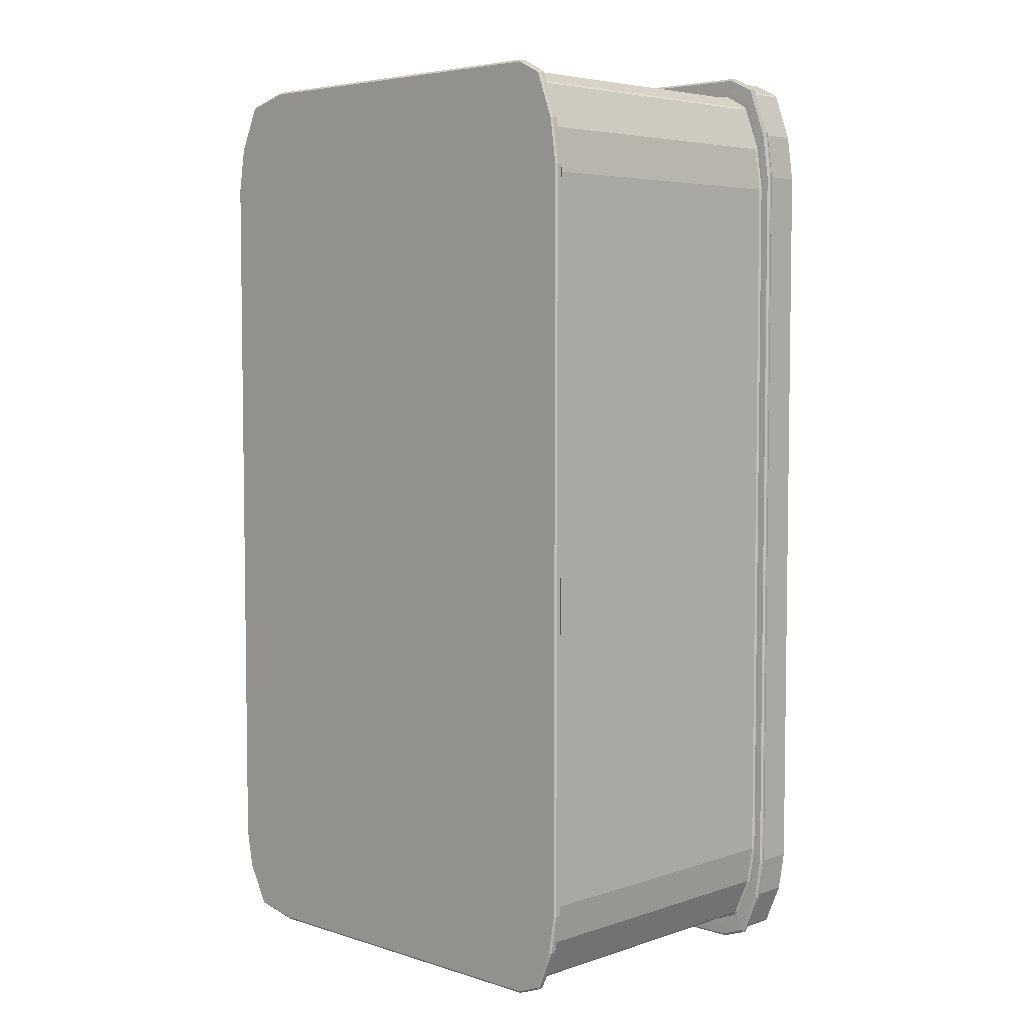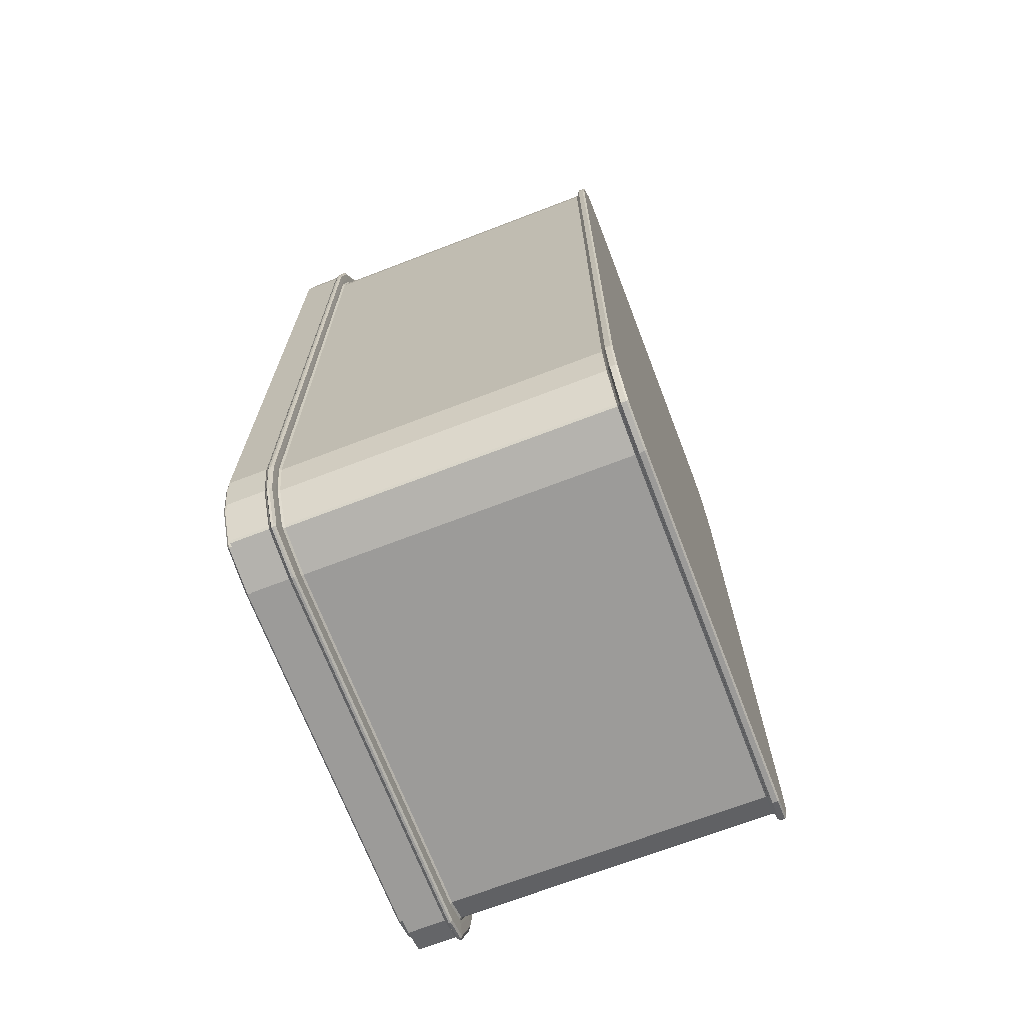
<metadata>
{"format":"obj","ext":"obj","renderer":"f3d","projection":"perspective","resolution":1024,"background":"white","views":[{"elev":5.0,"azim":44.3,"up":"+Z"},{"elev":-69.9,"azim":-69.0,"up":"+Z"}]}
</metadata>
<code>
o Cube_Cube.001
v 0.5545 0.711 0.9879
v 0.5508 0.711 0.9923
v 0.5525 0.7074 0.9966
v 0.5582 0.7074 0.991
v 0.5508 0.711 -0.969
v 0.5545 0.711 -0.9647
v 0.5582 0.7074 -0.9678
v 0.5525 0.7074 -0.9734
v -0.3979 0.711 -0.9647
v -0.3943 0.711 -0.969
v -0.3959 0.7074 -0.9734
v -0.4016 0.7074 -0.9678
v -0.3979 0.711 0.9879
v -0.4016 0.7074 0.991
v -0.3959 0.7074 0.9966
v -0.3943 0.711 0.9923
v -0.379 0.6908 0.9529
v -0.3753 0.6908 0.9573
v -0.377 0.6945 0.9616
v -0.3827 0.6945 0.956
v -0.379 0.6908 -0.9297
v -0.3827 0.6945 -0.9328
v -0.377 0.6945 -0.9384
v -0.3753 0.6908 -0.9341
v 0.5319 0.6908 -0.9341
v 0.5336 0.6945 -0.9384
v 0.5393 0.6945 -0.9328
v 0.5356 0.6908 -0.9297
v 0.5356 0.6908 0.9529
v 0.5393 0.6945 0.956
v 0.5336 0.6945 0.9616
v 0.5319 0.6908 0.9573
v -0.377 0.01926 0.9616
v -0.3753 0.02332 0.9573
v -0.379 0.02332 0.9529
v -0.3826 0.01904 0.956
v 0.5336 0.01926 0.9616
v 0.5392 0.01904 0.956
v 0.5356 0.02332 0.9529
v 0.5319 0.02332 0.9573
v 0.5392 0.01904 -0.9328
v 0.5336 0.01926 -0.9384
v 0.5319 0.02332 -0.9341
v 0.5356 0.02332 -0.9297
v -0.377 0.01926 -0.9384
v -0.3826 0.01904 -0.9328
v -0.379 0.02332 -0.9297
v -0.3753 0.02332 -0.9341
v -0.4024 0.6993 0.9962
v -0.3987 0.6954 0.9857
v -0.3957 0.6955 0.9962
v -0.3987 0.6993 1.001
v -0.3987 0.7074 0.9857
v -0.4024 0.7038 0.9962
v -0.3987 0.7038 1.001
v -0.3957 0.7074 0.9962
v 0.5553 0.6954 0.9857
v 0.559 0.6993 0.9962
v 0.5553 0.6993 1.001
v 0.5523 0.6955 0.9962
v 0.5362 0.6945 0.9504
v 0.5435 0.6947 0.9639
v 0.5379 0.6946 0.9696
v 0.5332 0.6945 0.9609
v 0.5332 0.6945 -0.9376
v 0.5379 0.6946 -0.9463
v 0.5435 0.6947 -0.9407
v 0.5362 0.6945 -0.9271
v 0.5523 0.6955 -0.9729
v 0.5553 0.6993 -0.9773
v 0.559 0.6993 -0.9729
v 0.5553 0.6954 -0.9625
v -0.3987 0.6954 -0.9625
v -0.4024 0.6993 -0.9729
v -0.3987 0.6993 -0.9773
v -0.3957 0.6955 -0.9729
v -0.3796 0.6945 -0.9271
v -0.387 0.6947 -0.9407
v -0.3813 0.6946 -0.9463
v -0.3766 0.6945 -0.9376
v -0.3796 0.6945 0.9504
v -0.3766 0.6945 0.9609
v -0.3813 0.6946 0.9696
v -0.387 0.6947 0.9639
v -0.3987 0.7074 -0.9624
v -0.3957 0.7074 -0.9729
v -0.3987 0.7038 -0.9773
v -0.4024 0.7038 -0.9729
v 0.5523 0.7074 -0.9729
v 0.5553 0.7074 -0.9624
v 0.559 0.7038 -0.9729
v 0.5553 0.7038 -0.9773
v 0.5553 0.7074 0.9857
v 0.5523 0.7074 0.9962
v 0.5553 0.7038 1.001
v 0.559 0.7038 0.9962
v -0.3851 -0.000171 -0.9478
v -0.3888 0.003497 -0.9478
v -0.3851 0.003497 -0.9522
v -0.3851 -0.000171 0.9711
v -0.3851 0.003497 0.9754
v -0.3888 0.003497 0.9711
v -0.3821 0.01839 -0.9479
v -0.3851 0.01433 -0.9522
v -0.3888 0.01433 -0.9478
v -0.3852 0.01861 -0.9375
v 0.5417 -0.000171 -0.9478
v 0.5417 0.003497 -0.9522
v 0.5454 0.003497 -0.9478
v 0.5418 0.01861 -0.9375
v 0.5454 0.01433 -0.9478
v 0.5417 0.01433 -0.9522
v 0.5387 0.01839 -0.9479
v 0.5417 -0.000171 0.9711
v 0.5454 0.003497 0.9711
v 0.5417 0.003497 0.9754
v -0.3821 0.01839 0.9711
v -0.3852 0.01861 0.9607
v -0.3888 0.01433 0.9711
v -0.3851 0.01433 0.9754
v 0.5387 0.01839 0.9711
v 0.5417 0.01433 0.9754
v 0.5454 0.01433 0.9711
v 0.5418 0.01861 0.9607
v 0.5508 0.7902 0.9923
v 0.5545 0.7902 0.9879
v 0.5545 0.7902 -0.9647
v 0.5508 0.7902 -0.969
v -0.3943 0.7902 -0.969
v -0.3979 0.7902 -0.9647
v -0.3943 0.7902 0.9923
v -0.3979 0.7902 0.9879
v -0.3819 0.8047 0.9583
v -0.3783 0.8047 0.9625
v -0.3783 0.8082 0.9583
v -0.3783 0.8082 -0.9351
v -0.3783 0.8047 -0.9393
v -0.3819 0.8047 -0.9351
v 0.5349 0.8082 -0.9351
v 0.5384 0.8047 -0.9351
v 0.5349 0.8047 -0.9393
v 0.5349 0.8082 0.9583
v 0.5349 0.8047 0.9625
v 0.5384 0.8047 0.9583
v 0.5384 0.7905 0.9583
v 0.5349 0.7905 -0.9393
v -0.3819 0.7905 -0.9351
v -0.3783 0.7905 0.9625
v 0.5349 0.7905 0.9625
v 0.5384 0.7905 -0.9351
v -0.3783 0.7905 -0.9393
v -0.3819 0.7905 0.9583
v 0.5876 0.6945 0.7713
v 0.5839 0.6908 0.7688
v -0.442 0.6945 0.7713
v -0.4384 0.6908 0.7688
v 0.6029 0.711 0.797
v 0.6065 0.7074 0.7994
v -0.4573 0.711 0.797
v -0.4609 0.7074 0.7994
v 0.5919 0.6947 0.7777
v 0.5846 0.6945 0.7668
v -0.4463 0.6947 0.7777
v -0.439 0.6945 0.7668
v 0.6073 0.6993 0.8036
v 0.6036 0.6954 0.7952
v -0.4617 0.6993 0.8036
v -0.4581 0.6954 0.7952
v 0.6036 0.7074 0.7951
v 0.6073 0.7038 0.8036
v -0.458 0.7074 0.7951
v -0.4617 0.7038 0.8036
v -0.4384 0.02332 0.7688
v -0.442 0.01904 0.7713
v 0.5839 0.02332 0.7688
v 0.5876 0.01904 0.7713
v -0.4445 -0.000171 0.7834
v -0.4482 0.003497 0.7834
v 0.5901 -0.000171 0.7834
v 0.5937 0.003497 0.7834
v -0.4445 0.01861 0.7751
v -0.4482 0.01433 0.7834
v 0.5901 0.01861 0.7751
v 0.5937 0.01433 0.7834
v -0.4573 0.7902 0.797
v 0.6029 0.7902 0.797
v -0.4376 0.8082 0.7732
v -0.4412 0.8047 0.7732
v 0.5832 0.8082 0.7732
v 0.5868 0.8047 0.7732
v -0.4412 0.7905 0.7732
v 0.5868 0.7905 0.7732
v 0.5839 0.6908 -0.7681
v -0.442 0.6945 -0.7707
v 0.6065 0.7074 -0.7997
v -0.4573 0.711 -0.7971
v 0.5846 0.6945 -0.766
v -0.4463 0.6947 -0.7773
v 0.6036 0.6954 -0.7953
v -0.4617 0.6993 -0.804
v 0.6073 0.7038 -0.804
v -0.458 0.7074 -0.7953
v -0.4384 0.02332 -0.7681
v 0.5876 0.01904 -0.7707
v -0.4482 0.003497 -0.7832
v 0.5901 -0.000171 -0.7832
v -0.4445 0.01861 -0.7746
v 0.5937 0.01433 -0.7832
v -0.4573 0.7902 -0.7971
v -0.4376 0.8082 -0.7726
v 0.5868 0.8047 -0.7726
v -0.4412 0.7905 -0.7726
v 0.5876 0.6945 -0.7707
v -0.4384 0.6908 -0.7681
v 0.6029 0.711 -0.7971
v -0.4609 0.7074 -0.7997
v 0.5919 0.6947 -0.7773
v -0.439 0.6945 -0.766
v 0.6073 0.6993 -0.804
v -0.4581 0.6954 -0.7953
v 0.6036 0.7074 -0.7953
v -0.4617 0.7038 -0.804
v -0.442 0.01904 -0.7707
v 0.5839 0.02332 -0.7681
v -0.4445 -0.000171 -0.7832
v 0.5937 0.003497 -0.7832
v -0.4482 0.01433 -0.7832
v 0.5901 0.01861 -0.7746
v 0.6029 0.7902 -0.7971
v -0.4412 0.8047 -0.7726
v 0.5832 0.8082 -0.7726
v 0.5868 0.7905 -0.7726
v 0.5744 0.6945 0.8637
v -0.423 0.6908 0.8609
v 0.5897 0.711 0.8924
v -0.4456 0.7074 0.8952
v 0.5787 0.6947 0.8708
v -0.4236 0.6945 0.8586
v 0.5941 0.6993 0.8999
v -0.4427 0.6954 0.8904
v 0.5905 0.7074 0.8904
v -0.4463 0.7038 0.8999
v -0.4266 0.01904 0.8636
v 0.5708 0.02332 0.8609
v -0.4291 -0.000171 0.8772
v 0.5806 0.003497 0.8772
v -0.4328 0.01433 0.8772
v 0.5769 0.01861 0.8679
v 0.5897 0.7902 0.8924
v -0.4258 0.8047 0.8657
v 0.57 0.8082 0.8657
v 0.5736 0.7905 0.8657
v 0.5708 0.6908 0.8609
v -0.4266 0.6945 0.8637
v 0.5933 0.7074 0.8952
v -0.4419 0.711 0.8924
v 0.5714 0.6945 0.8586
v -0.4309 0.6947 0.8708
v 0.5905 0.6954 0.8904
v -0.4463 0.6993 0.8999
v 0.5941 0.7038 0.8999
v -0.4427 0.7074 0.8904
v -0.423 0.02332 0.8609
v 0.5744 0.01904 0.8636
v -0.4328 0.003497 0.8772
v 0.5769 -0.000171 0.8772
v -0.4291 0.01861 0.8679
v 0.5806 0.01433 0.8772
v -0.4419 0.7902 0.8924
v -0.4223 0.8082 0.8657
v 0.5736 0.8047 0.8657
v -0.4258 0.7905 0.8657
v 0.5708 0.6908 -0.8489
v -0.4266 0.6945 -0.8517
v 0.5933 0.7074 -0.8837
v -0.4419 0.711 -0.8809
v 0.5714 0.6945 -0.8466
v -0.4309 0.6947 -0.859
v 0.5905 0.6954 -0.8789
v -0.4463 0.6993 -0.8884
v 0.5941 0.7038 -0.8884
v -0.4427 0.7074 -0.8788
v -0.423 0.02332 -0.8489
v 0.5744 0.01904 -0.8517
v -0.4328 0.003497 -0.8655
v 0.5769 -0.000171 -0.8655
v -0.4291 0.01861 -0.8561
v 0.5806 0.01433 -0.8655
v -0.4419 0.7902 -0.8809
v -0.4223 0.8082 -0.8539
v 0.5736 0.8047 -0.8539
v -0.4258 0.7905 -0.8539
v 0.5744 0.6945 -0.8517
v -0.423 0.6908 -0.8489
v 0.5897 0.711 -0.8809
v -0.4456 0.7074 -0.8837
v 0.5787 0.6947 -0.859
v -0.4236 0.6945 -0.8466
v 0.5941 0.6993 -0.8884
v -0.4427 0.6954 -0.8789
v 0.5905 0.7074 -0.8788
v -0.4463 0.7038 -0.8884
v -0.4266 0.01904 -0.8517
v 0.5708 0.02332 -0.8489
v -0.4291 -0.000171 -0.8655
v 0.5806 0.003497 -0.8655
v -0.4328 0.01433 -0.8655
v 0.5769 0.01861 -0.8561
v 0.5897 0.7902 -0.8809
v -0.4258 0.8047 -0.8539
v 0.57 0.8082 -0.8539
v 0.5736 0.7905 -0.8539
v -0.2828 0.6945 0.988
v -0.2816 0.6908 0.9837
v -0.2828 0.6945 -0.9582
v -0.2816 0.6908 -0.9538
v -0.2948 0.711 1.019
v -0.296 0.7074 1.023
v -0.2948 0.711 -0.9888
v -0.296 0.7074 -0.9932
v -0.2858 0.6946 0.9959
v -0.2825 0.6945 0.9873
v -0.2858 0.6946 -0.9661
v -0.2825 0.6945 -0.9574
v -0.2979 0.6993 1.027
v -0.2958 0.6955 1.023
v -0.2979 0.6993 -0.9971
v -0.2958 0.6955 -0.9927
v -0.2958 0.7074 1.023
v -0.2979 0.7038 1.027
v -0.2958 0.7074 -0.9927
v -0.2979 0.7038 -0.9971
v -0.2816 0.02332 -0.9538
v -0.2828 0.01926 -0.9582
v -0.2816 0.02332 0.9837
v -0.2828 0.01926 0.988
v -0.2884 -0.000171 -0.9676
v -0.2884 0.003497 -0.972
v -0.2884 -0.000171 0.9974
v -0.2884 0.003497 1.002
v -0.2863 0.01839 -0.9676
v -0.2884 0.01433 -0.972
v -0.2863 0.01839 0.9975
v -0.2884 0.01433 1.002
v -0.2948 0.7902 1.019
v -0.2948 0.7902 -0.9888
v -0.2837 0.8082 -0.9549
v -0.2837 0.8047 -0.9591
v -0.2837 0.8082 0.9847
v -0.2837 0.8047 0.9889
v -0.2837 0.7905 0.9889
v -0.2837 0.7905 -0.9591
v -0.2837 0.8082 0.7732
v -0.2884 -0.000171 0.7834
v -0.2884 -0.000171 -0.7832
v -0.2837 0.8082 -0.7726
v -0.2837 0.8082 0.8657
v -0.2884 -0.000171 0.8772
v -0.2837 0.8082 -0.8539
v -0.2884 -0.000171 -0.8655
v 0.4815 0.6908 0.9837
v 0.4828 0.6945 -0.9582
v 0.498 0.7074 1.023
v 0.4967 0.711 -0.9888
v 0.4825 0.6945 0.9873
v 0.4863 0.6946 -0.9661
v 0.4978 0.6955 1.023
v 0.5003 0.6993 -0.9971
v 0.5003 0.7038 1.027
v 0.4978 0.7074 -0.9927
v 0.4815 0.02332 -0.9538
v 0.4828 0.01926 0.988
v 0.4894 0.003497 -0.972
v 0.4894 -0.000171 0.9974
v 0.4869 0.01839 -0.9676
v 0.4894 0.01433 1.002
v 0.4967 0.7902 -0.9888
v 0.4839 0.8082 -0.9549
v 0.4839 0.8047 0.9889
v 0.4839 0.7905 -0.9591
v 0.4839 0.8082 0.7732
v 0.4839 0.8082 -0.7726
v 0.4839 0.8082 0.8657
v 0.4839 0.8082 -0.8539
v 0.4828 0.6945 0.988
v 0.4815 0.6908 -0.9538
v 0.4967 0.711 1.019
v 0.498 0.7074 -0.9932
v 0.4863 0.6946 0.9959
v 0.4825 0.6945 -0.9574
v 0.5003 0.6993 1.027
v 0.4978 0.6955 -0.9927
v 0.4978 0.7074 1.023
v 0.5003 0.7038 -0.9971
v 0.4828 0.01926 -0.9582
v 0.4815 0.02332 0.9837
v 0.4894 -0.000171 -0.9676
v 0.4894 0.003497 1.002
v 0.4894 0.01433 -0.972
v 0.4869 0.01839 0.9975
v 0.4967 0.7902 1.019
v 0.4839 0.8047 -0.9591
v 0.4839 0.8082 0.9847
v 0.4839 0.7905 0.9889
v 0.4894 -0.000171 0.7834
v 0.4894 -0.000171 -0.7832
v 0.4894 -0.000171 0.8772
v 0.4894 -0.000171 -0.8655
f 371 386 25 43
f 244 253 29 39
f 318 15 56 329
f 385 31 64 365
f 293 27 68 277
f 315 23 80 324
f 254 20 81 238
f 296 12 85 282
f 388 8 89 370
f 255 4 93 241
f 264 38 124 248
f 283 294 21 47
f 336 33 117 343
f 335 314 18 34
f 258 84 50 240
f 325 330 55 52
f 368 394 92 70
f 239 261 96 58
f 297 67 72 279
f 323 79 76 328
f 285 307 105 98
f 389 63 60 367
f 395 42 113 375
f 280 302 88 74
f 303 46 106 287
f 340 344 120 101
f 373 399 112 108
f 407 266 114 374
f 246 268 123 115
f 1 2 3 4
f 5 6 7 8
f 9 10 11 12
f 13 14 15 16
f 17 18 19 20
f 21 22 23 24
f 25 26 27 28
f 29 30 31 32
f 33 34 35 36
f 37 38 39 40
f 41 42 43 44
f 45 46 47 48
f 49 50 51 52
f 53 54 55 56
f 57 58 59 60
f 61 62 63 64
f 65 66 67 68
f 69 70 71 72
f 73 74 75 76
f 77 78 79 80
f 81 82 83 84
f 85 86 87 88
f 89 90 91 92
f 93 94 95 96
f 97 98 99
f 100 101 102
f 103 104 105 106
f 107 108 109
f 110 111 112 113
f 114 115 116
f 117 118 119 120
f 121 122 123 124
f 125 2 1 126
f 127 6 5 128
f 129 10 9 130
f 106 46 45 103
f 41 110 113 42
f 124 38 37 121
f 36 118 117 33
f 32 40 39 29
f 34 18 17 35
f 28 44 43 25
f 24 48 47 21
f 89 8 7 90
f 313 19 18 314
f 233 30 29 253
f 362 26 25 386
f 274 22 21 294
f 132 131 148 152
f 127 128 146 150
f 346 129 151 352
f 309 127 150 312
f 3 94 93 4
f 56 15 14 53
f 11 86 85 12
f 64 31 30 61
f 26 65 68 27
f 80 23 22 77
f 19 82 81 20
f 317 16 15 318
f 235 1 4 255
f 364 5 8 388
f 276 9 12 296
f 52 55 54 49
f 60 63 62 57
f 66 69 72 67
f 76 79 78 73
f 83 51 50 84
f 321 83 82 322
f 237 62 61 257
f 366 66 65 390
f 278 78 77 298
f 87 75 74 88
f 91 71 70 92
f 95 59 58 96
f 325 52 51 326
f 239 58 57 259
f 368 70 69 392
f 280 74 73 300
f 329 56 55 330
f 241 93 96 261
f 370 89 92 394
f 282 85 88 302
f 283 47 46 303
f 371 43 42 395
f 244 39 38 264
f 335 34 33 336
f 245 100 102 265
f 104 99 98 105
f 337 97 99 338
f 111 109 108 112
f 286 107 109 306
f 101 120 119 102
f 122 116 115 123
f 374 114 116 398
f 287 106 105 307
f 375 113 112 399
f 248 124 123 268
f 343 117 120 344
f 401 125 149 404
f 317 345 131 16
f 16 131 132 13
f 129 130 147 151
f 125 126 145 149
f 269 132 152 272
f 364 377 128 5
f 276 289 130 9
f 235 249 126 1
f 252 271 144 145
f 292 310 138 147
f 380 402 141 146
f 357 270 135 349
f 134 135 133
f 137 138 136
f 140 141 139
f 143 144 142
f 148 134 133 152
f 290 136 138 310
f 378 139 141 402
f 251 142 144 271
f 349 135 134 350
f 351 350 134 148
f 137 151 147 138
f 140 150 146 141
f 143 149 145 144
f 231 189 190 211
f 270 187 188 250
f 356 210 187 353
f 272 250 188 191
f 232 211 190 192
f 215 229 186 157
f 256 269 185 159
f 209 185 191 212
f 228 183 184 208
f 267 181 182 247
f 266 179 180 246
f 225 177 178 205
f 224 175 176 204
f 263 173 174 243
f 262 171 172 242
f 221 169 170 201
f 260 167 168 240
f 219 165 166 199
f 258 163 164 238
f 217 161 162 197
f 256 159 160 236
f 215 157 158 195
f 249 186 192 252
f 254 155 156 234
f 213 153 154 193
f 226 208 184 180
f 406 206 179 405
f 243 174 181 267
f 260 242 172 167
f 265 247 182 178
f 237 161 166 259
f 219 201 170 165
f 198 163 168 220
f 263 234 156 173
f 204 176 183 228
f 195 158 169 221
f 236 160 171 262
f 194 155 164 218
f 233 153 162 257
f 224 193 154 175
f 304 273 193 224
f 274 194 218 298
f 275 195 221 301
f 284 204 228 308
f 278 198 220 300
f 299 281 201 219
f 408 286 206 406
f 306 288 208 226
f 293 213 193 273
f 295 215 195 275
f 297 217 197 277
f 299 219 199 279
f 301 221 201 281
f 304 224 204 284
f 305 225 205 285
f 308 228 208 288
f 289 209 212 292
f 295 309 229 215
f 312 291 211 232
f 359 290 210 356
f 311 231 211 291
f 187 210 230 188
f 191 188 230 212
f 159 185 209 196
f 181 207 227 182
f 179 206 226 180
f 173 203 223 174
f 171 202 222 172
f 167 200 220 168
f 163 198 218 164
f 159 196 216 160
f 186 229 232 192
f 155 194 214 156
f 174 223 207 181
f 167 172 222 200
f 178 182 227 205
f 161 217 199 166
f 173 156 214 203
f 160 216 202 171
f 153 213 197 162
f 30 233 257 61
f 14 236 262 53
f 35 17 234 263
f 62 237 259 57
f 102 119 247 265
f 49 54 242 260
f 36 243 267 118
f 20 254 234 17
f 126 249 252 145
f 13 256 236 14
f 84 258 238 81
f 49 260 240 50
f 53 262 242 54
f 35 263 243 36
f 114 266 246 115
f 118 267 247 119
f 13 132 269 256
f 152 133 250 272
f 135 270 250 133
f 189 251 271 190
f 353 187 270 357
f 192 190 271 252
f 157 186 249 235
f 185 269 272 191
f 183 248 268 184
f 177 245 265 178
f 175 244 264 176
f 169 241 261 170
f 165 239 259 166
f 161 237 257 162
f 157 235 255 158
f 153 233 253 154
f 180 184 268 246
f 405 179 266 407
f 165 170 261 239
f 163 258 240 168
f 176 264 248 183
f 158 255 241 169
f 155 254 238 164
f 175 154 253 244
f 139 311 291 140
f 347 136 290 359
f 150 140 291 312
f 6 127 309 295
f 130 289 292 147
f 110 308 288 111
f 97 305 285 98
f 44 304 284 41
f 90 301 281 91
f 71 299 279 72
f 67 297 277 68
f 6 295 275 7
f 27 293 273 28
f 109 111 288 306
f 397 107 286 408
f 71 91 281 299
f 78 278 300 73
f 41 284 308 110
f 7 275 301 90
f 22 274 298 77
f 44 28 273 304
f 210 290 310 230
f 212 230 310 292
f 196 209 289 276
f 207 287 307 227
f 206 286 306 226
f 203 283 303 223
f 202 282 302 222
f 200 280 300 220
f 198 278 298 218
f 196 276 296 216
f 229 309 312 232
f 194 274 294 214
f 223 303 287 207
f 200 222 302 280
f 205 227 307 285
f 217 297 279 199
f 203 214 294 283
f 216 296 282 202
f 213 293 277 197
f 97 337 360 305
f 378 347 359 384
f 177 354 358 245
f 381 353 357 383
f 384 359 356 382
f 305 360 355 225
f 225 355 354 177
f 382 356 353 381
f 404 379 350 351
f 403 349 350 379
f 136 347 348 137
f 383 357 349 403
f 151 137 348 352
f 10 129 346 319
f 387 401 345 317
f 131 345 351 148
f 400 343 344 376
f 103 341 342 104
f 100 339 340 101
f 397 337 338 373
f 396 335 336 372
f 48 333 334 45
f 86 331 332 87
f 393 329 330 369
f 75 327 328 76
f 391 325 326 367
f 79 323 324 80
f 389 321 322 365
f 10 319 320 11
f 387 317 318 363
f 377 346 352 380
f 23 315 316 24
f 385 313 314 361
f 245 358 339 100
f 99 104 342 338
f 398 376 344 340
f 45 334 341 103
f 83 321 326 51
f 366 323 328 392
f 75 87 332 327
f 391 369 330 325
f 396 361 314 335
f 372 336 343 400
f 11 320 331 86
f 362 315 324 390
f 19 313 322 82
f 363 318 329 393
f 48 24 316 333
f 3 363 393 94
f 26 362 390 65
f 37 372 400 121
f 40 32 361 396
f 59 95 369 391
f 66 366 392 69
f 116 122 376 398
f 31 385 361 32
f 128 377 380 146
f 2 387 363 3
f 63 389 365 64
f 59 391 367 60
f 94 393 369 95
f 40 396 372 37
f 107 397 373 108
f 121 400 376 122
f 2 125 401 387
f 251 383 403 142
f 142 403 379 143
f 149 143 379 404
f 231 382 381 189
f 311 384 382 231
f 189 381 383 251
f 139 378 384 311
f 337 397 408 360
f 354 405 407 358
f 360 408 406 355
f 355 406 405 354
f 347 378 402 348
f 352 348 402 380
f 319 346 377 364
f 345 401 404 351
f 341 375 399 342
f 339 374 398 340
f 333 371 395 334
f 331 370 394 332
f 327 368 392 328
f 323 366 390 324
f 319 364 388 320
f 315 362 386 316
f 358 407 374 339
f 338 342 399 373
f 334 395 375 341
f 321 389 367 326
f 327 332 394 368
f 320 388 370 331
f 313 385 365 322
f 333 316 386 371

</code>
